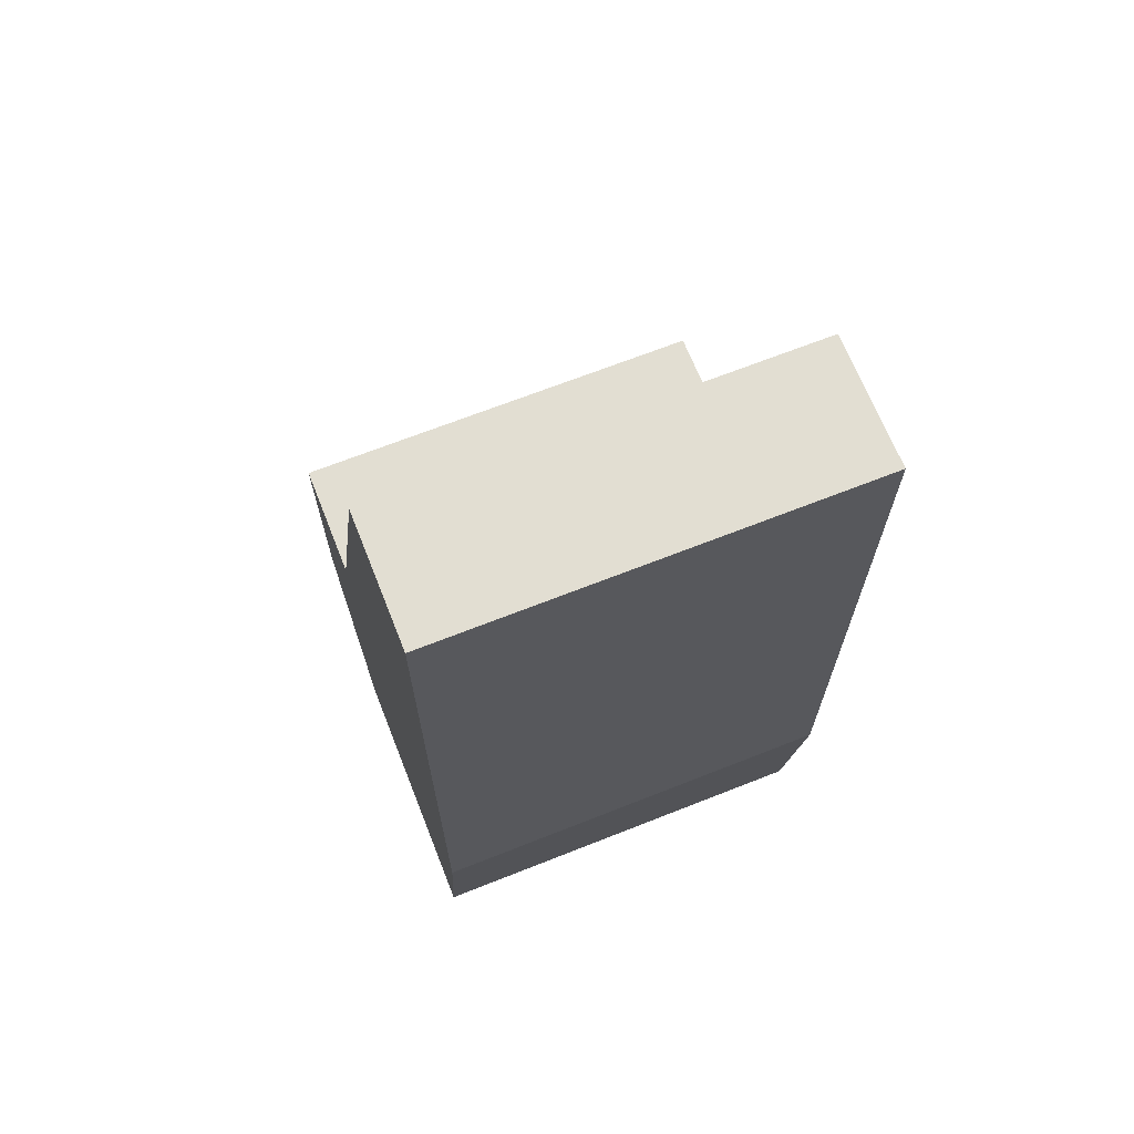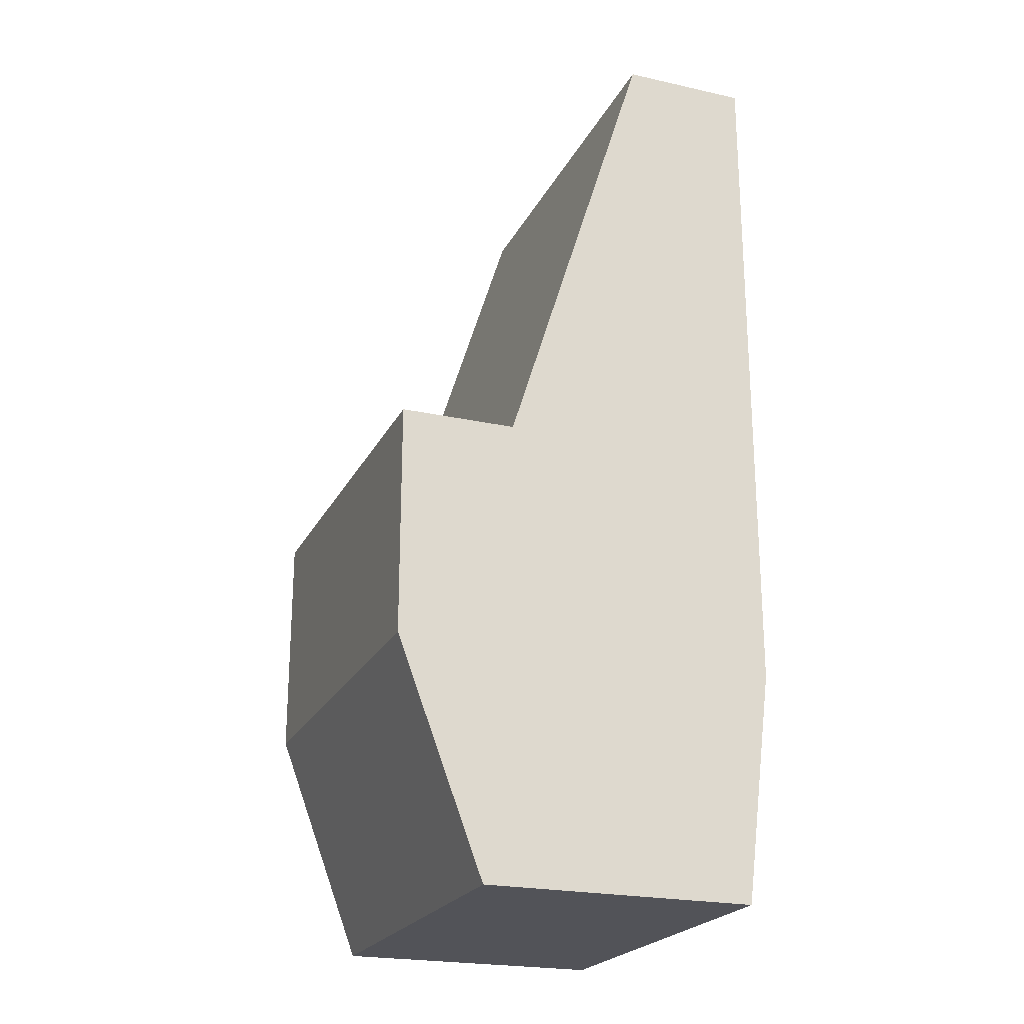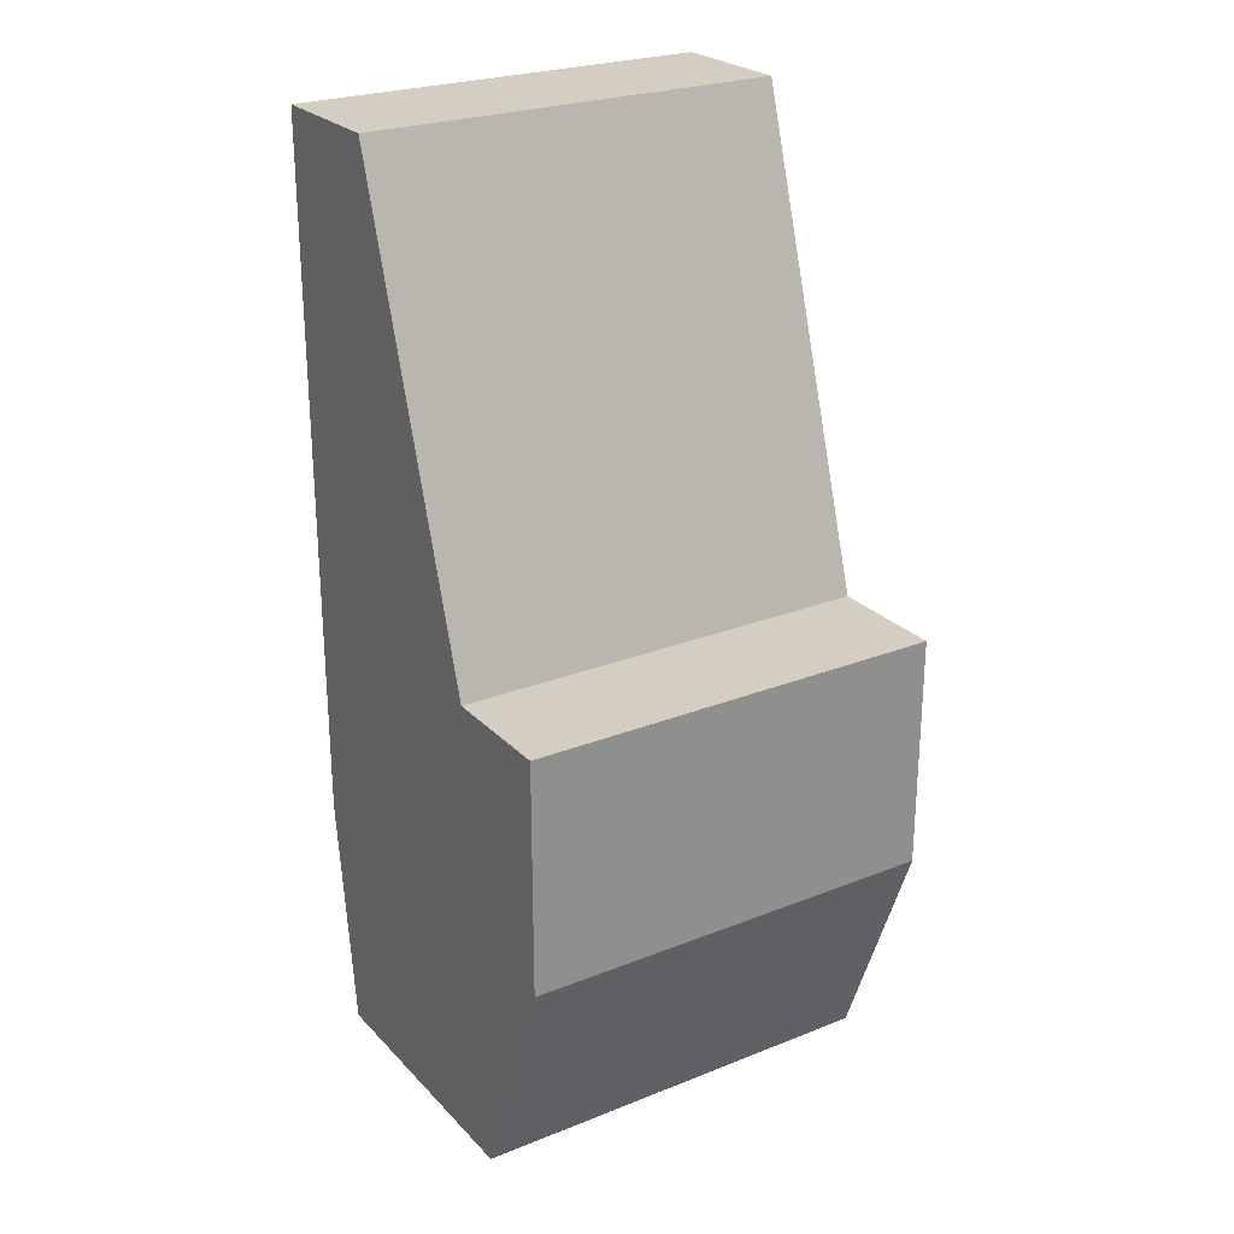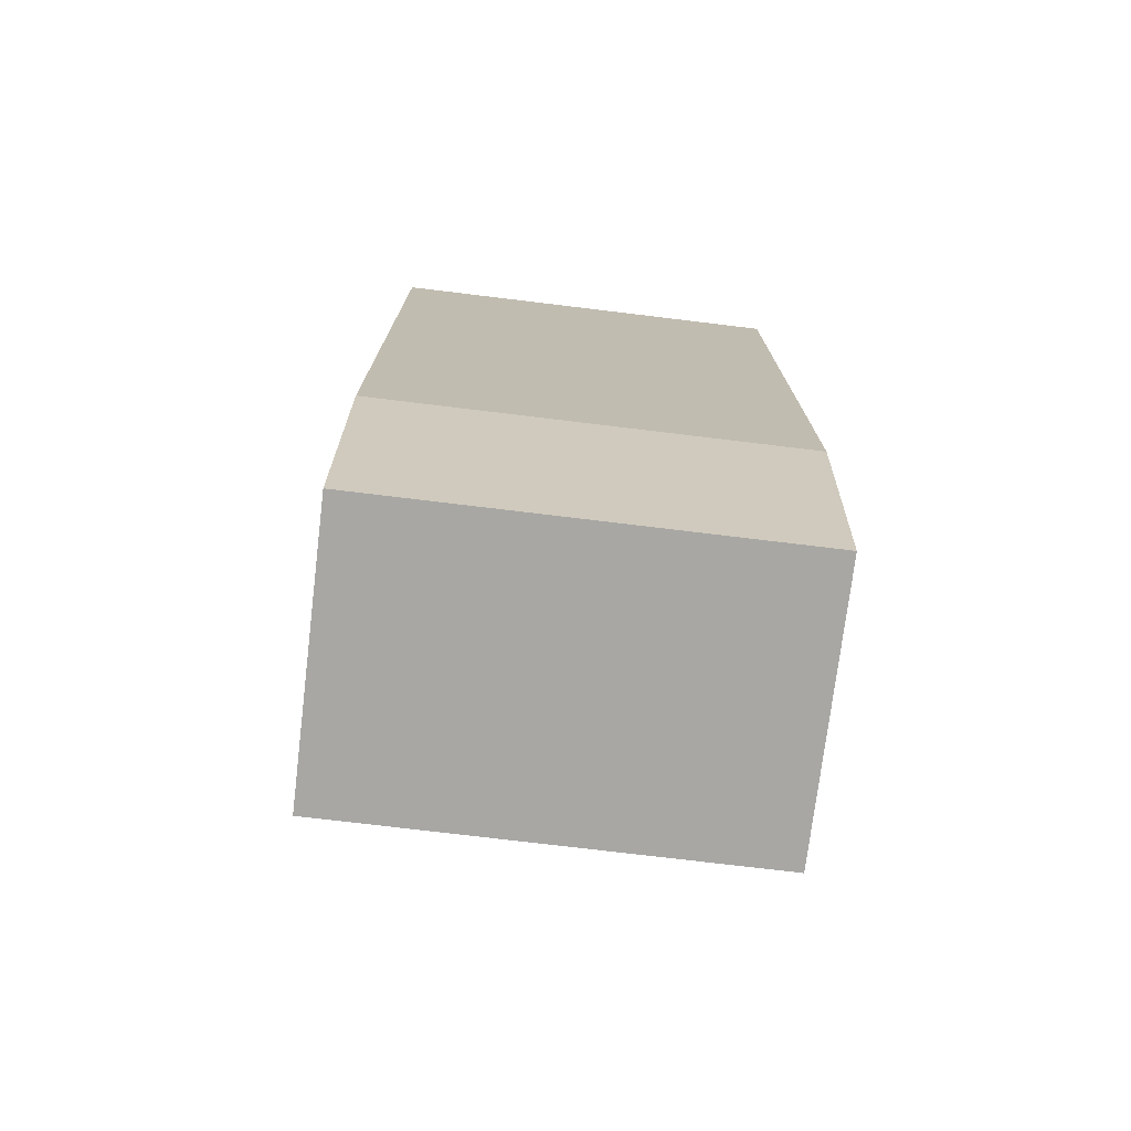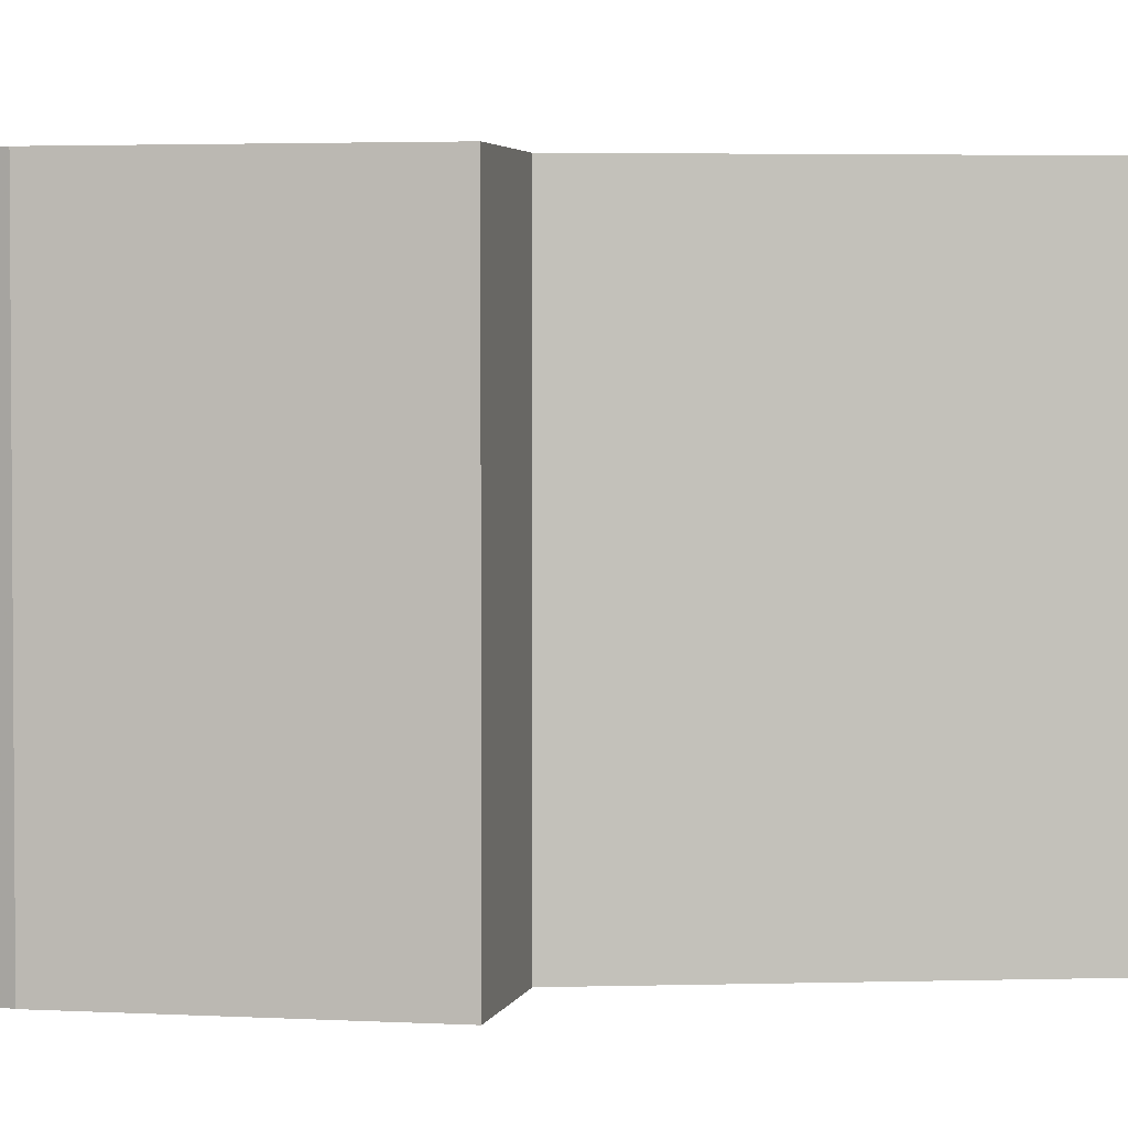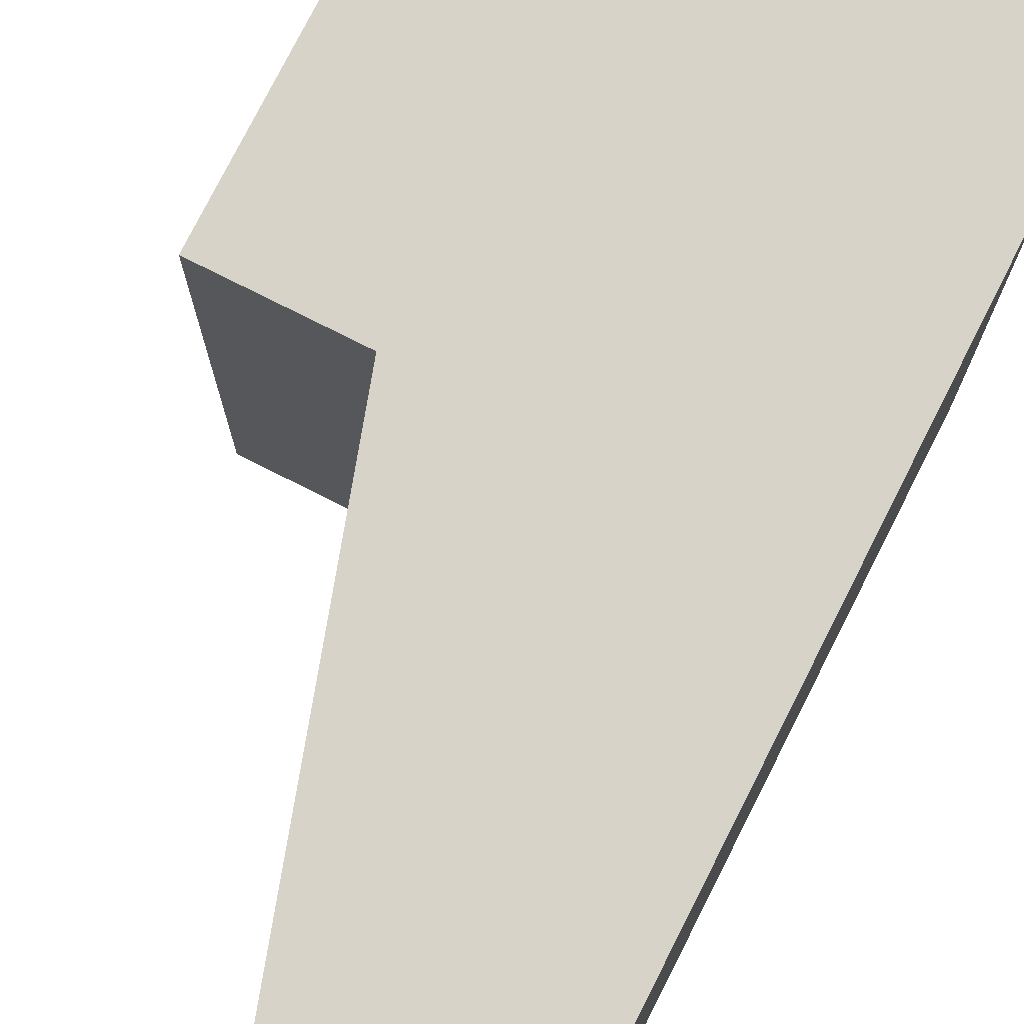
<metadata>
{"format":"obj","ext":"obj","renderer":"f3d","projection":"perspective","resolution":1024,"background":"white","views":[{"elev":68.0,"azim":-111.6,"up":"+Y"},{"elev":-22.6,"azim":159.1,"up":"+Y"},{"elev":25.2,"azim":57.4,"up":"+Y"},{"elev":-74.6,"azim":-96.9,"up":"+Y"},{"elev":3.1,"azim":101.6,"up":"+Z"},{"elev":76.5,"azim":-153.2,"up":"+Z"}]}
</metadata>
<code>
o singleSlot_polygon11.001_polygon11.001
v 0.4545 1.101 -0.45
v 0.4545 1.101 0.45
v 0.4545 0.6006 0.45
v 0.4545 0.6006 -0.45
v 0.267 0.1006 0.45
v 0.267 0.1006 -0.45
v 0.2045 0.6006 -0.45
v 0.2045 1.101 -0.45
v -0.3849 2.101 -0.45
v -0.108 2.101 -0.45
v -0.3849 1.101 -0.45
v -0.3849 0.6006 -0.45
v 0.2045 0.6006 0.45
v -0.3849 0.6006 0.45
v -0.3224 0.1006 0.45
v -0.3224 0.1006 -0.45
v -0.3849 1.101 0.45
v 0.2045 1.101 0.45
v -0.3849 2.101 0.45
v -0.108 2.101 0.45
f 1 2 3 4
f 3 5 6 4
f 8 1 4 7
f 9 10 8 11
f 11 8 7 12
f 5 3 13
f 14 15 5 13
f 6 7 4
f 12 7 6 16
f 17 14 13 18
f 19 17 18 20
f 3 2 18 13
f 5 15 16 6
f 9 11 17 19
f 14 17 11 12
f 16 15 14 12
f 2 1 8 18
f 10 9 19 20
f 10 20 18 8

</code>
